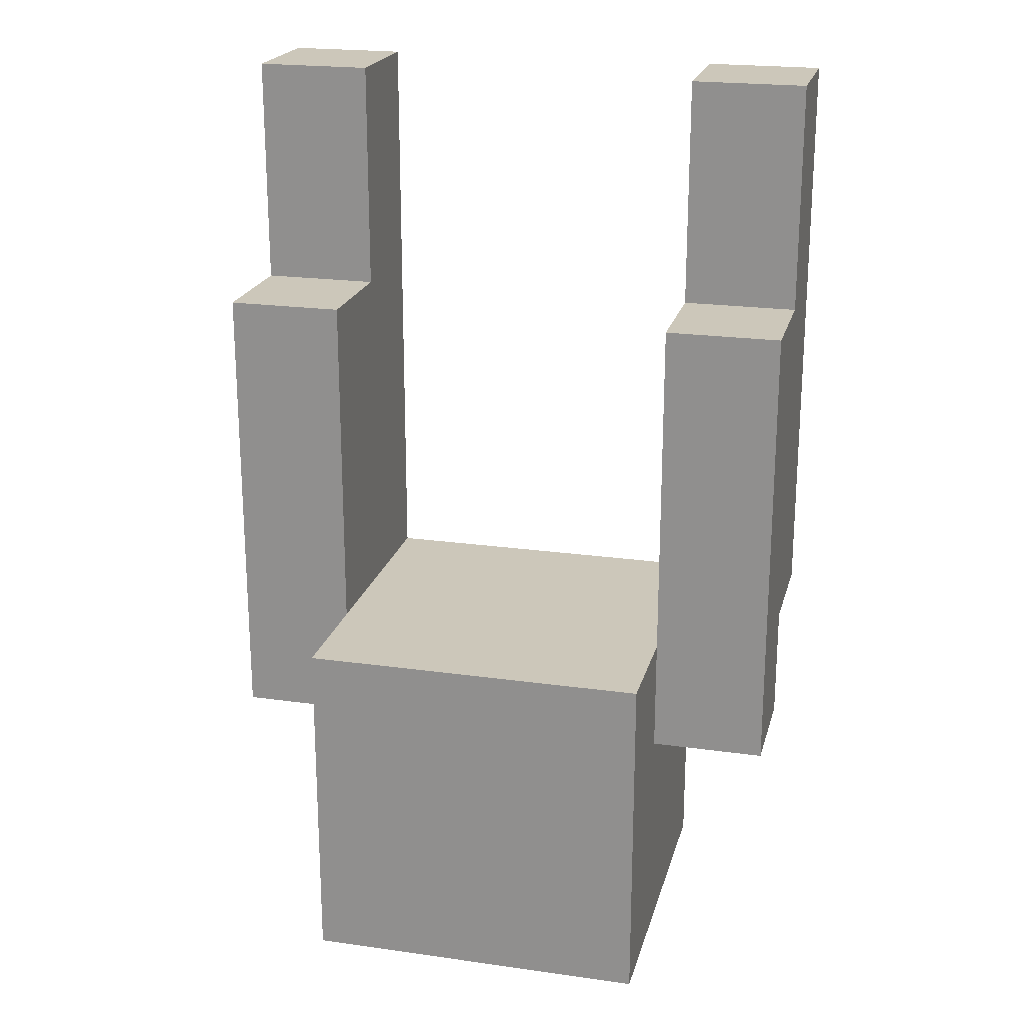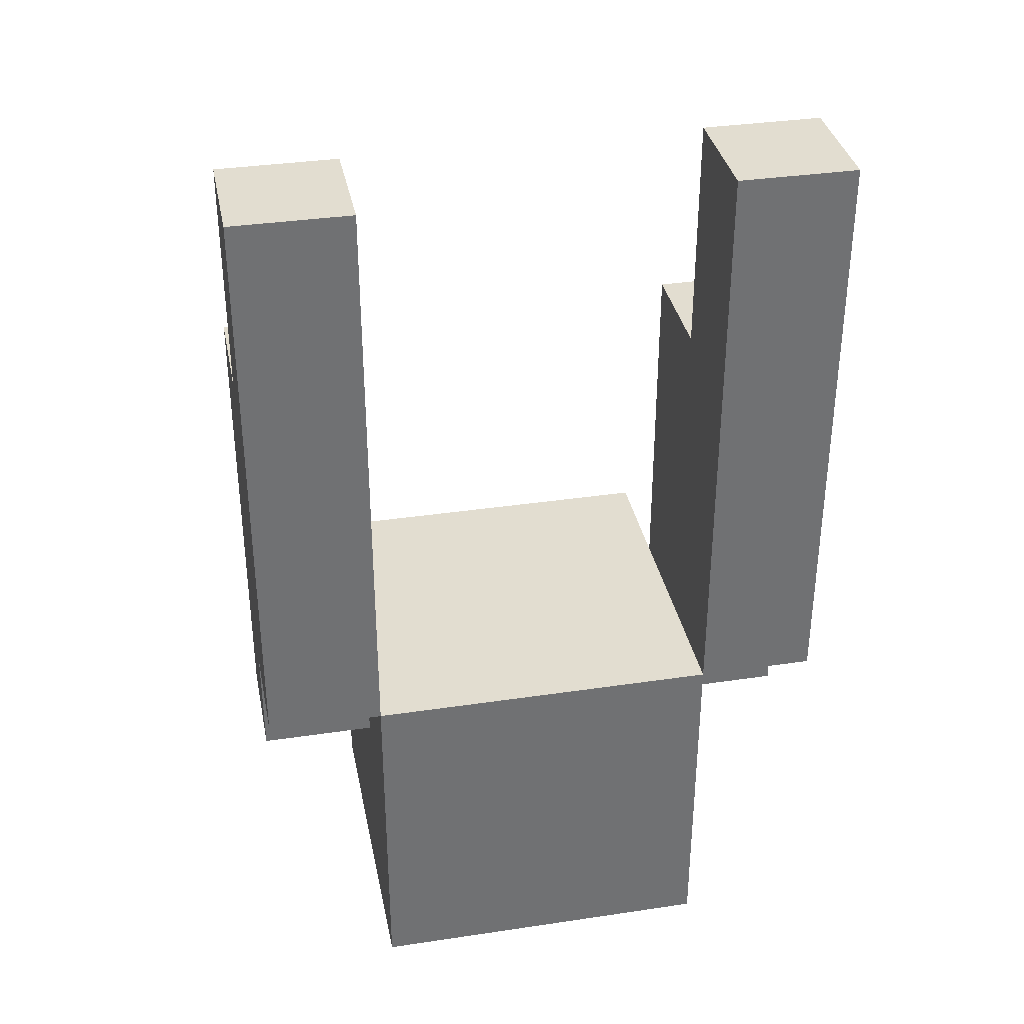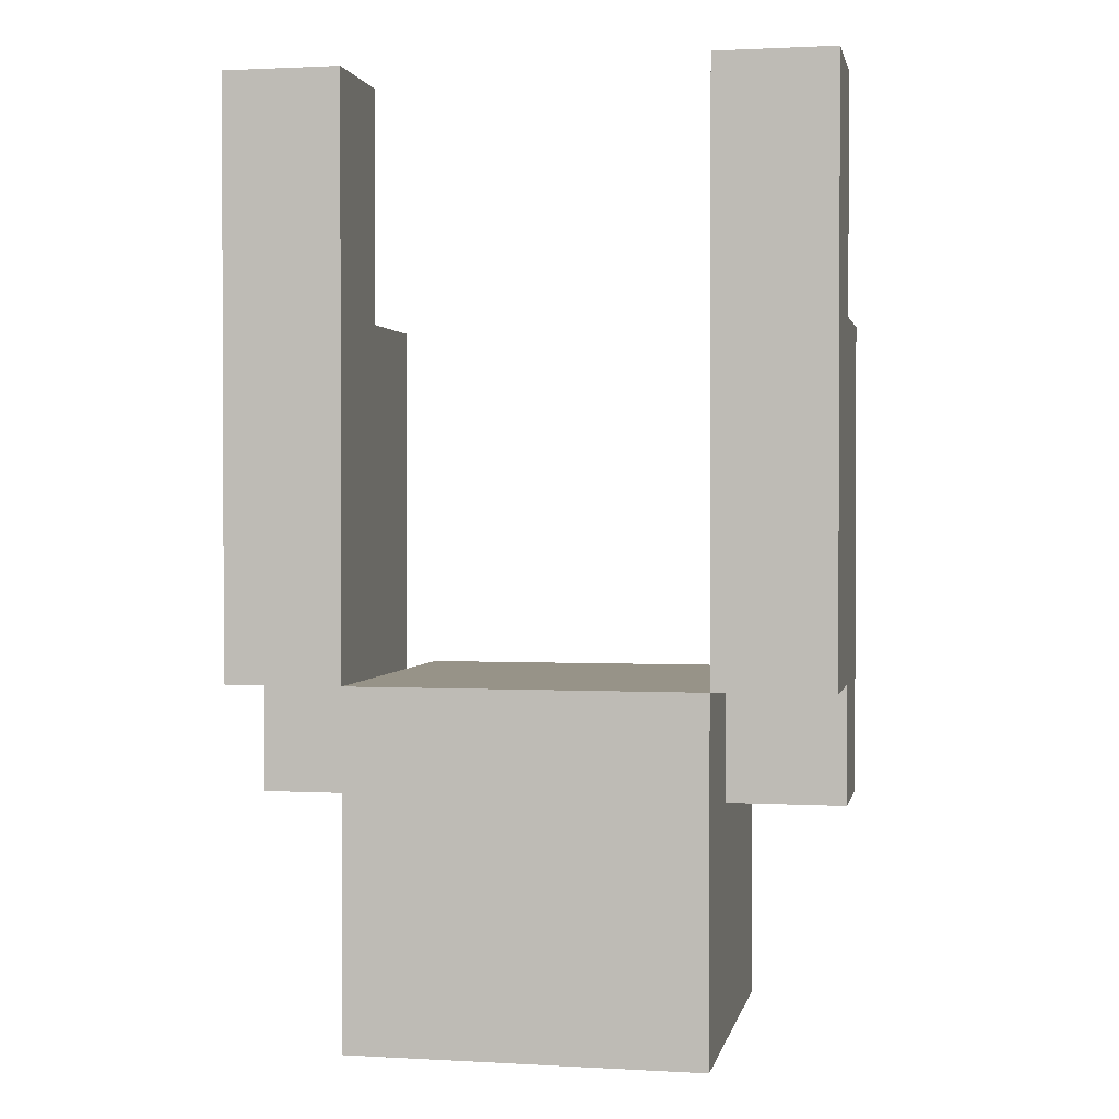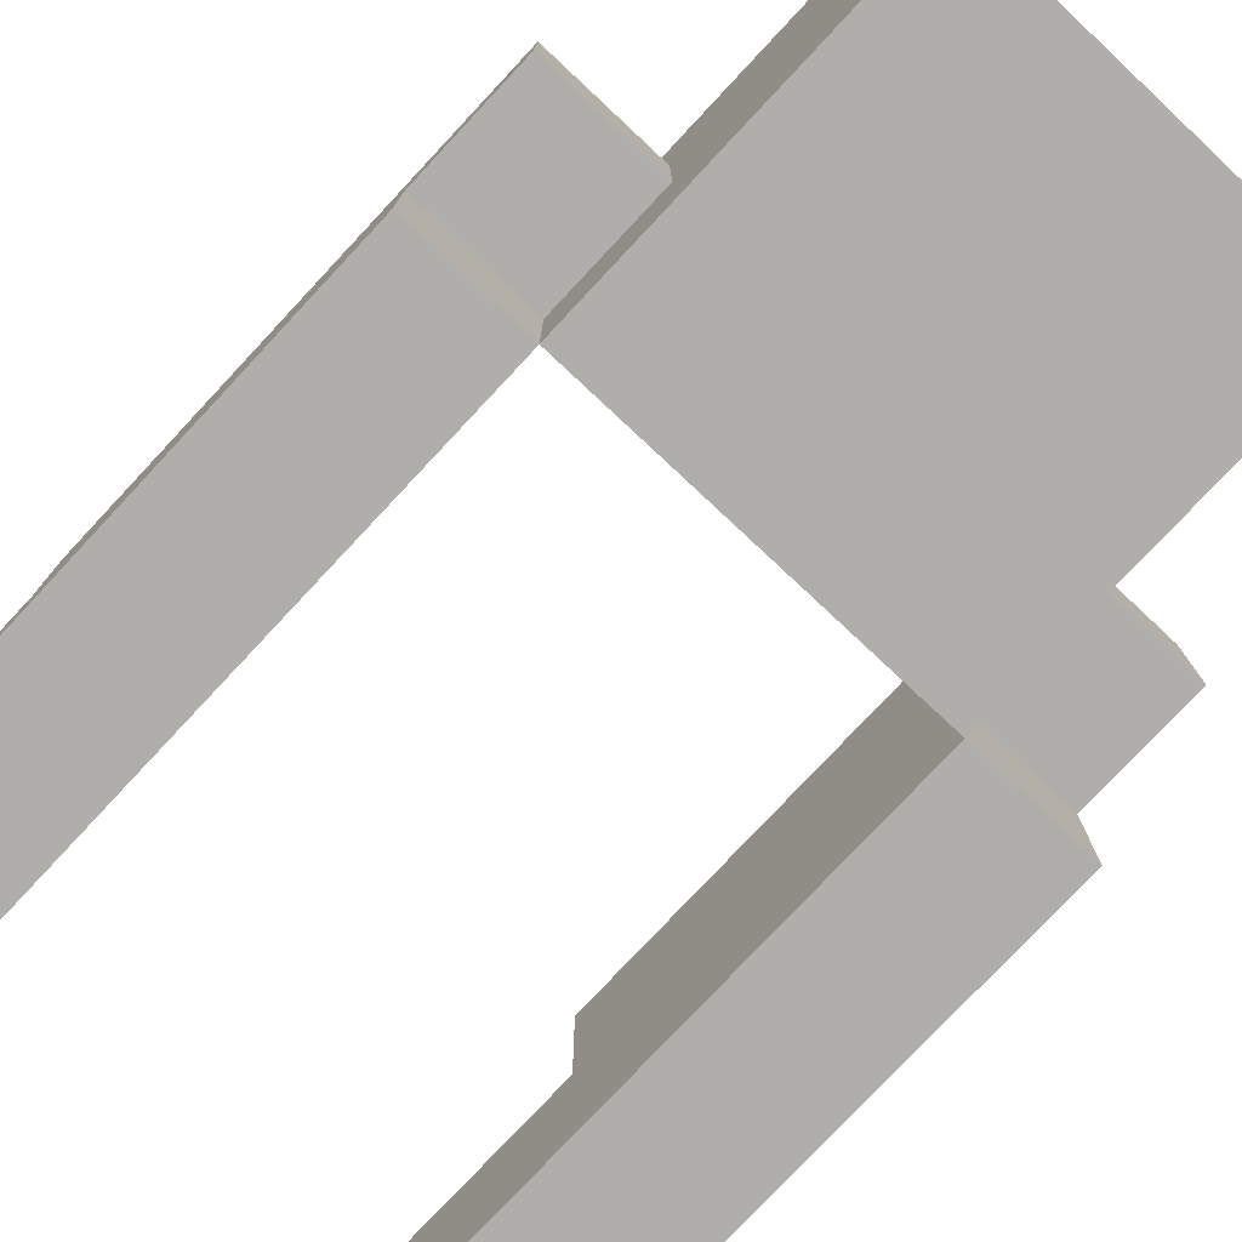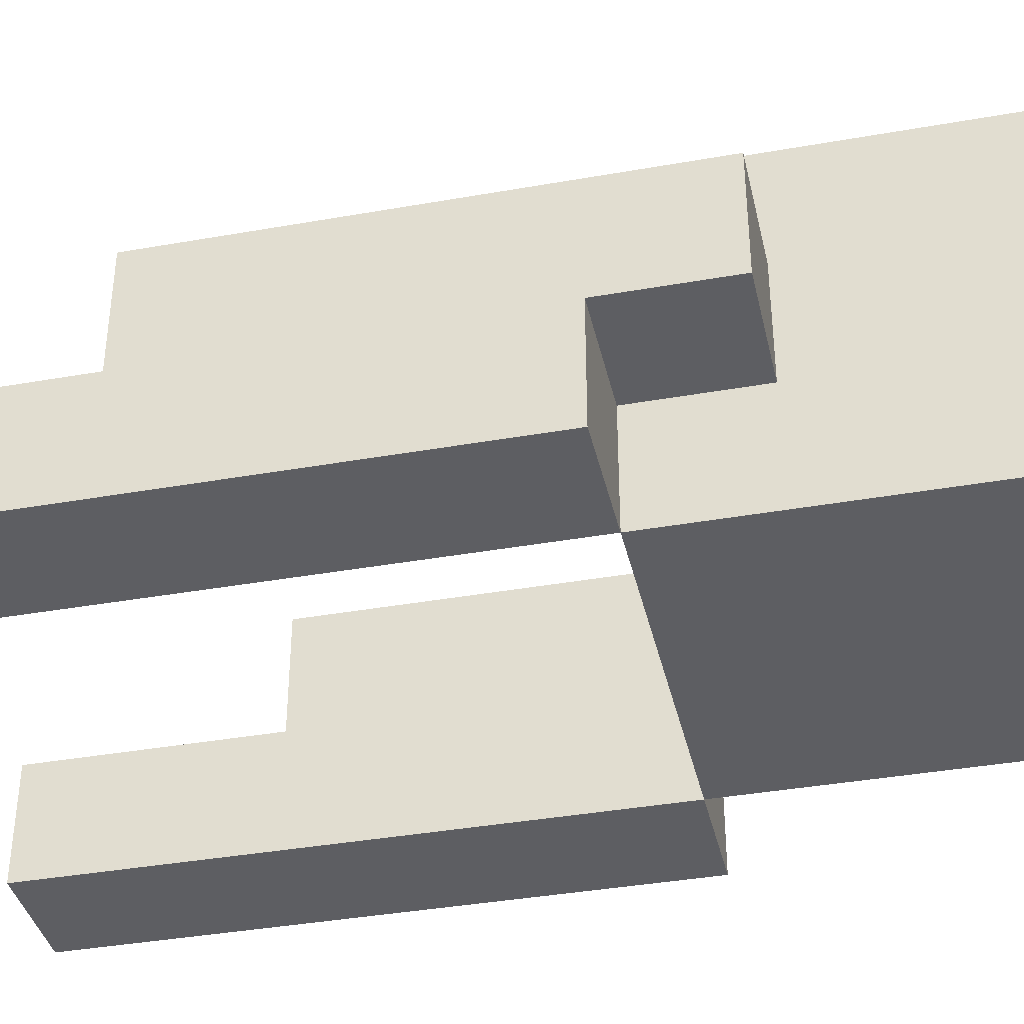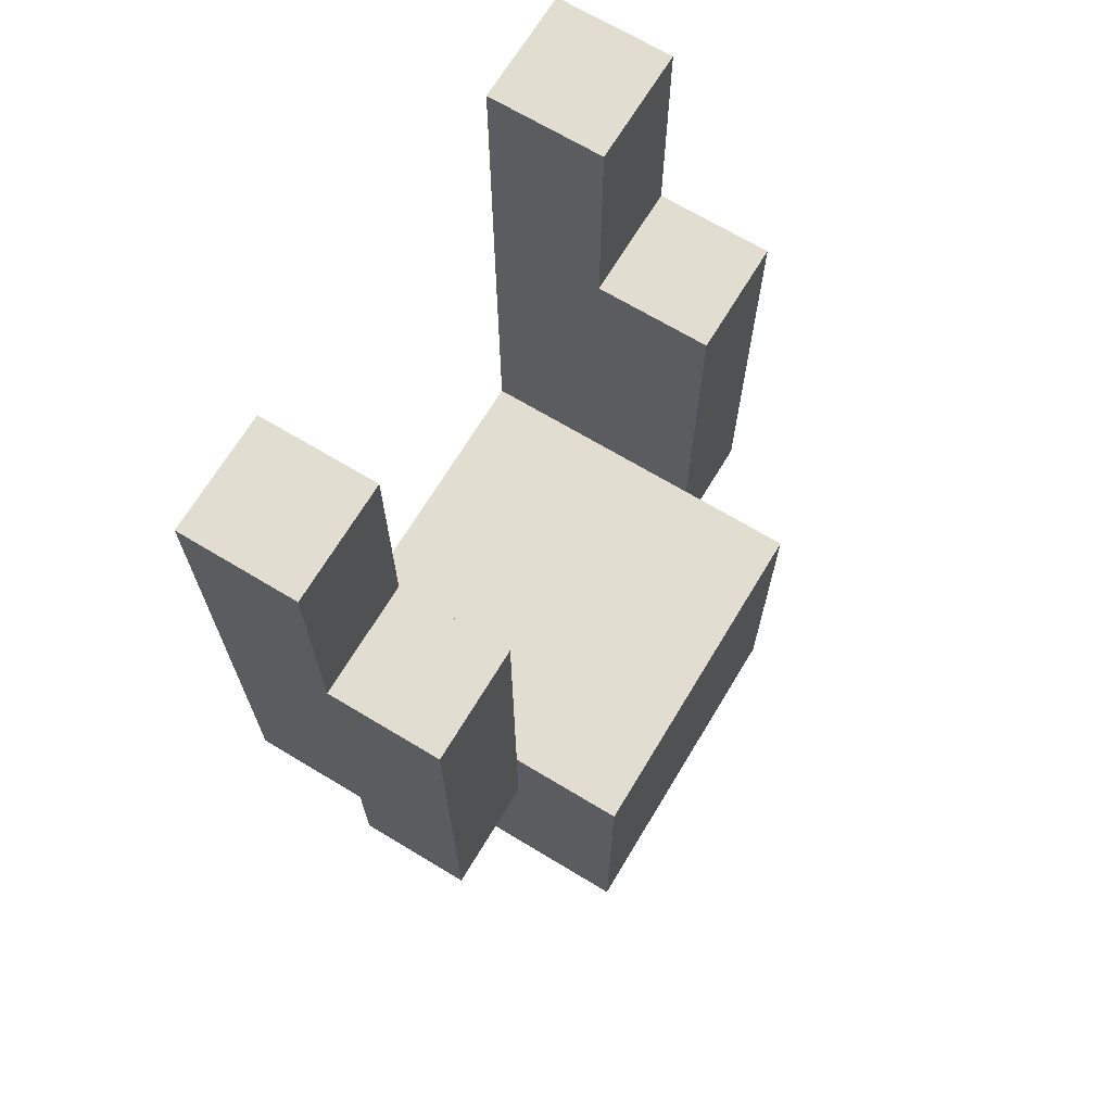
<metadata>
{"format":"obj","ext":"obj","renderer":"f3d","projection":"perspective","resolution":1024,"background":"white","views":[{"elev":21.3,"azim":14.1,"up":"+Y"},{"elev":35.3,"azim":168.8,"up":"+Y"},{"elev":1.4,"azim":-168.7,"up":"+Y"},{"elev":-77.7,"azim":-43.1,"up":"+Z"},{"elev":-38.6,"azim":-77.4,"up":"+Z"},{"elev":68.8,"azim":-58.9,"up":"+Y"}]}
</metadata>
<code>
o Bunny
v -2.5 9 4
v -2.5 8 4
v -2.5 8 5
v -2.5 12 5
v -2.5 9 3
v -2.5 12 4
v -2.5 14 4
v -2.5 14 3
v -1.5 7 6
v -1.5 6 5
v -1.5 6 6
v -1.5 7 5
v -1.5 6 3
v -1.5 8 5
v -1.5 8 4
v -1.5 9 6
v -1.5 9 5
v -1.5 9 4
v -1.5 9 3
v 1.5 12 5
v 1.5 9 3
v 1.5 9 5
v 1.5 12 4
v 1.5 14 4
v 1.5 14 3
v -1.5 9 5
v -1.5 9 3
v -1.5 12 5
v -1.5 12 4
v -1.5 14 4
v -1.5 14 3
v 1.5 6 6
v 1.5 6 5
v 1.5 7 6
v 1.5 6 3
v 1.5 7 5
v 1.5 8 5
v 1.5 8 4
v 1.5 9 6
v 1.5 9 5
v 1.5 9 4
v 1.5 9 3
v 2.5 8 5
v 2.5 8 4
v 2.5 9 4
v 2.5 12 5
v 2.5 9 3
v 2.5 12 4
v 2.5 14 4
v 2.5 14 3
v 1.5 6 6
v -1.5 7 6
v -1.5 6 6
v 1.5 7 6
v -1.5 9 6
v 1.5 9 6
v -1.5 8 5
v -2.5 12 5
v -2.5 8 5
v -1.5 9 5
v -1.5 12 5
v 2.5 8 5
v 1.5 12 5
v 1.5 9 5
v 1.5 8 5
v 2.5 12 5
v -1.5 12 4
v -2.5 14 4
v -2.5 12 4
v -1.5 14 4
v 2.5 12 4
v 1.5 14 4
v 1.5 12 4
v 2.5 14 4
v -2.5 8 4
v -2.5 9 4
v -1.5 8 4
v -1.5 9 4
v 1.5 8 4
v 1.5 9 4
v 2.5 8 4
v 2.5 9 4
v -2.5 9 3
v -2.5 14 3
v -1.5 9 3
v -1.5 14 3
v -1.5 6 3
v 1.5 6 3
v 1.5 9 3
v 1.5 14 3
v 2.5 9 3
v 2.5 14 3
v -1.5 6 5
v 1.5 6 6
v -1.5 6 6
v 1.5 6 5
v -1.5 6 3
v 1.5 6 3
v -2.5 8 4
v -1.5 8 5
v -2.5 8 5
v -1.5 8 4
v 1.5 8 4
v 2.5 8 5
v 1.5 8 5
v 2.5 8 4
v -2.5 9 3
v -1.5 9 4
v -2.5 9 4
v -1.5 9 3
v 1.5 9 3
v 2.5 9 4
v 1.5 9 4
v 2.5 9 3
v -1.5 9 6
v 1.5 9 6
v -1.5 9 5
v 1.5 9 5
v -1.5 9 3
v 1.5 9 3
v -2.5 12 5
v -1.5 12 5
v -2.5 12 4
v -1.5 12 4
v 1.5 12 5
v 2.5 12 5
v 1.5 12 4
v 2.5 12 4
v -2.5 14 4
v -1.5 14 4
v -2.5 14 3
v -1.5 14 3
v 1.5 14 4
v 2.5 14 4
v 1.5 14 3
v 2.5 14 3
f 1 2 3
f 4 1 3
f 4 5 1
f 6 5 4
f 7 5 6
f 8 5 7
f 9 10 11
f 12 13 10
f 12 10 9
f 14 12 9
f 14 13 12
f 15 13 14
f 16 14 9
f 17 14 16
f 18 13 15
f 19 13 18
f 20 21 22
f 23 21 20
f 24 21 23
f 25 21 24
f 26 27 28
f 28 27 29
f 29 27 30
f 30 27 31
f 32 33 34
f 33 35 36
f 34 33 36
f 34 36 37
f 36 35 37
f 37 35 38
f 34 37 39
f 39 37 40
f 38 35 41
f 41 35 42
f 43 44 45
f 43 45 46
f 45 47 46
f 46 47 48
f 48 47 49
f 49 47 50
f 51 52 53
f 54 55 52
f 54 52 51
f 56 55 54
f 57 58 59
f 60 58 57
f 61 58 60
f 62 63 64
f 62 64 65
f 66 63 62
f 67 68 69
f 70 68 67
f 71 72 73
f 74 72 71
f 75 76 77
f 77 76 78
f 79 80 81
f 81 80 82
f 83 84 85
f 85 84 86
f 87 85 88
f 88 85 89
f 89 90 91
f 91 90 92
f 93 94 95
f 96 94 93
f 97 96 93
f 98 96 97
f 99 100 101
f 102 100 99
f 103 104 105
f 106 104 103
f 107 108 109
f 110 108 107
f 111 112 113
f 114 112 111
f 115 116 117
f 117 116 118
f 117 118 119
f 119 118 120
f 121 122 123
f 123 122 124
f 125 126 127
f 127 126 128
f 129 130 131
f 131 130 132
f 133 134 135
f 135 134 136

</code>
